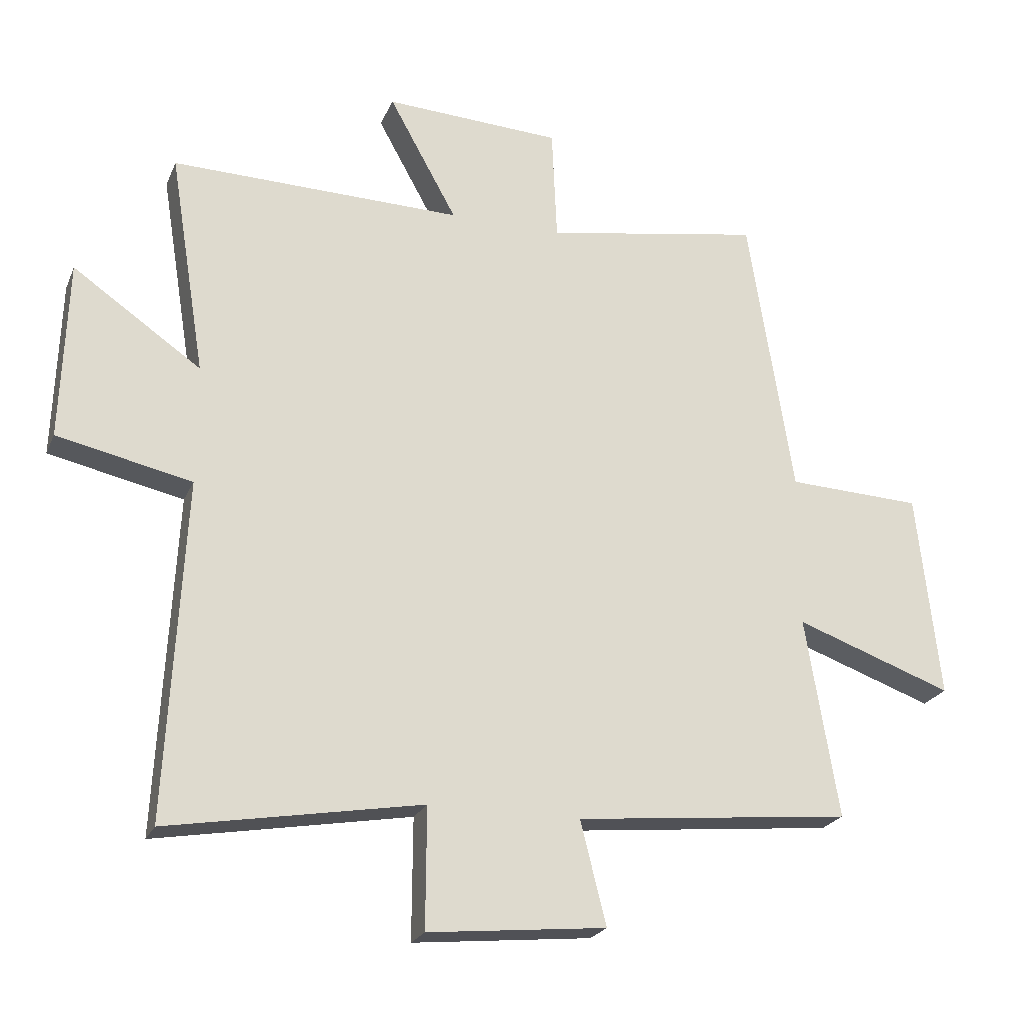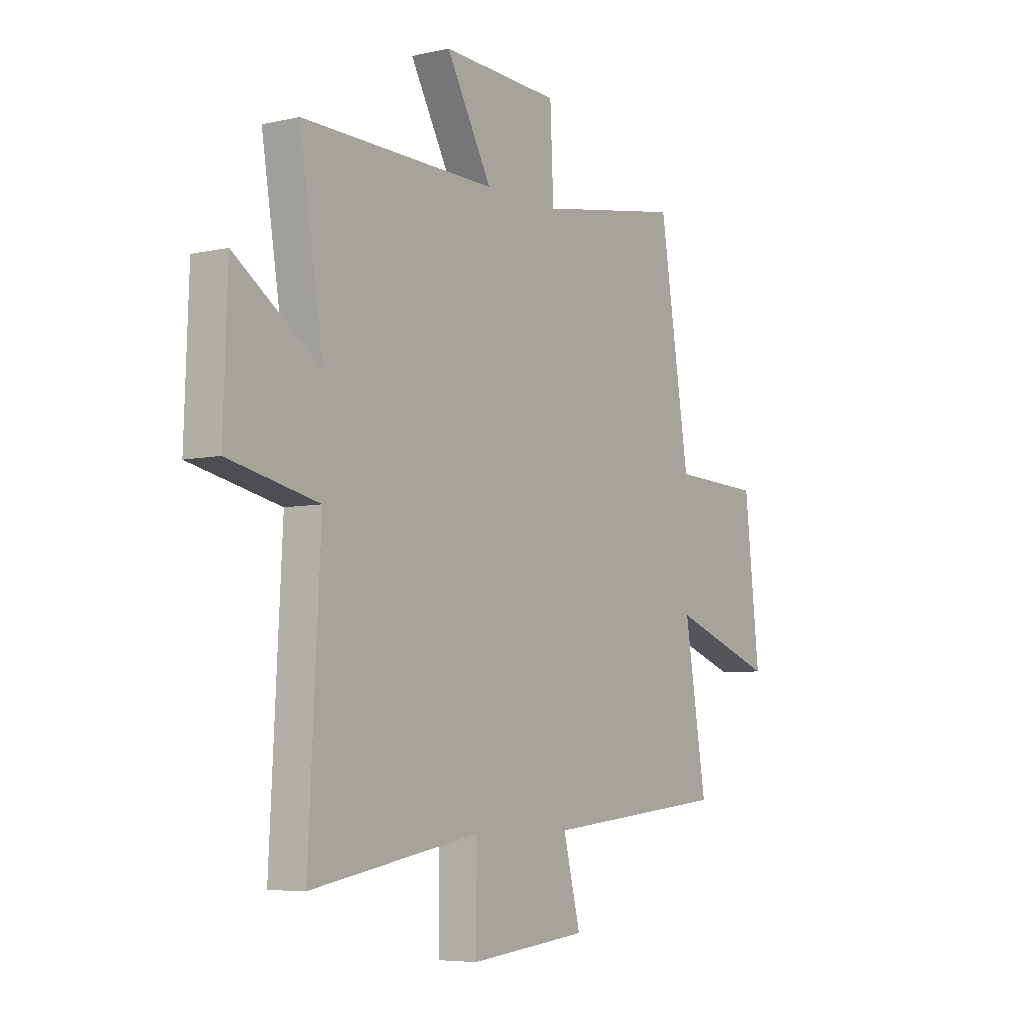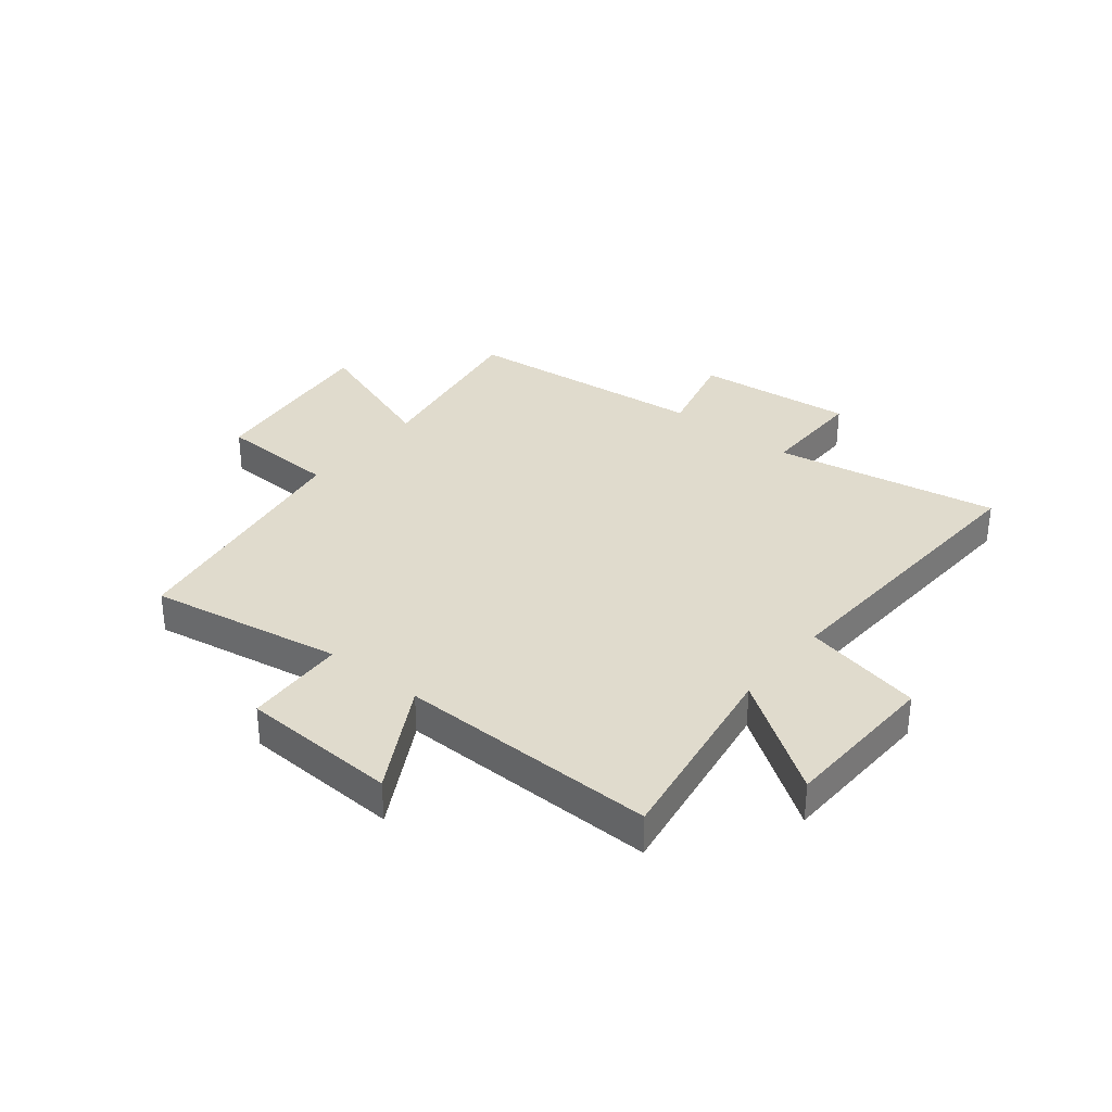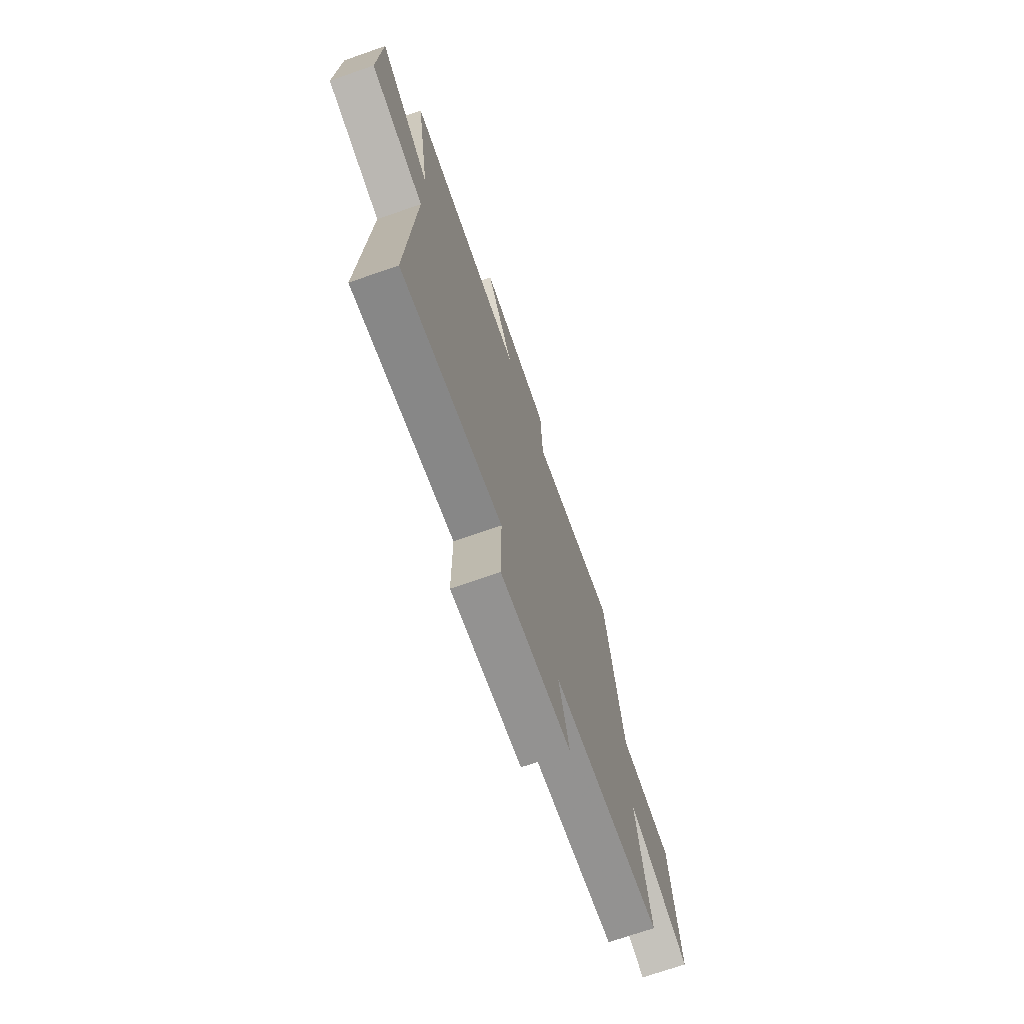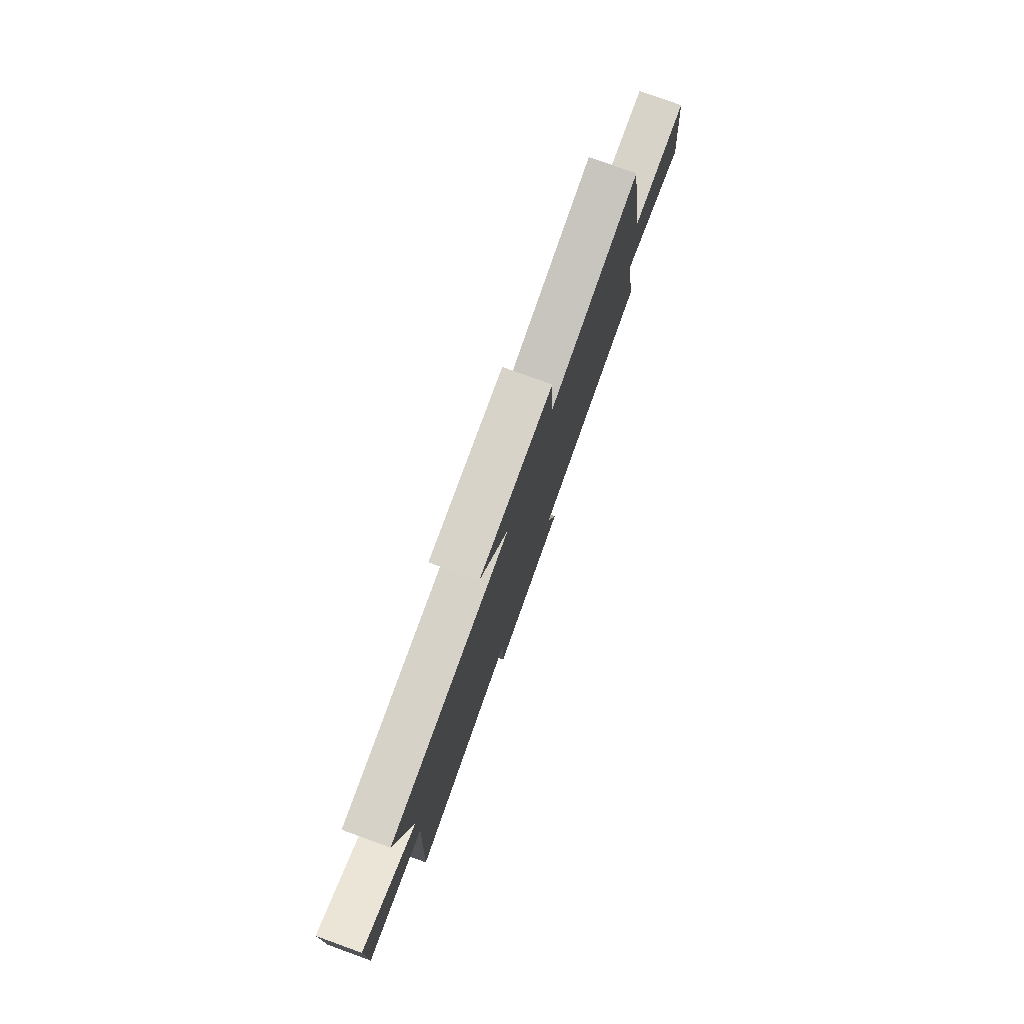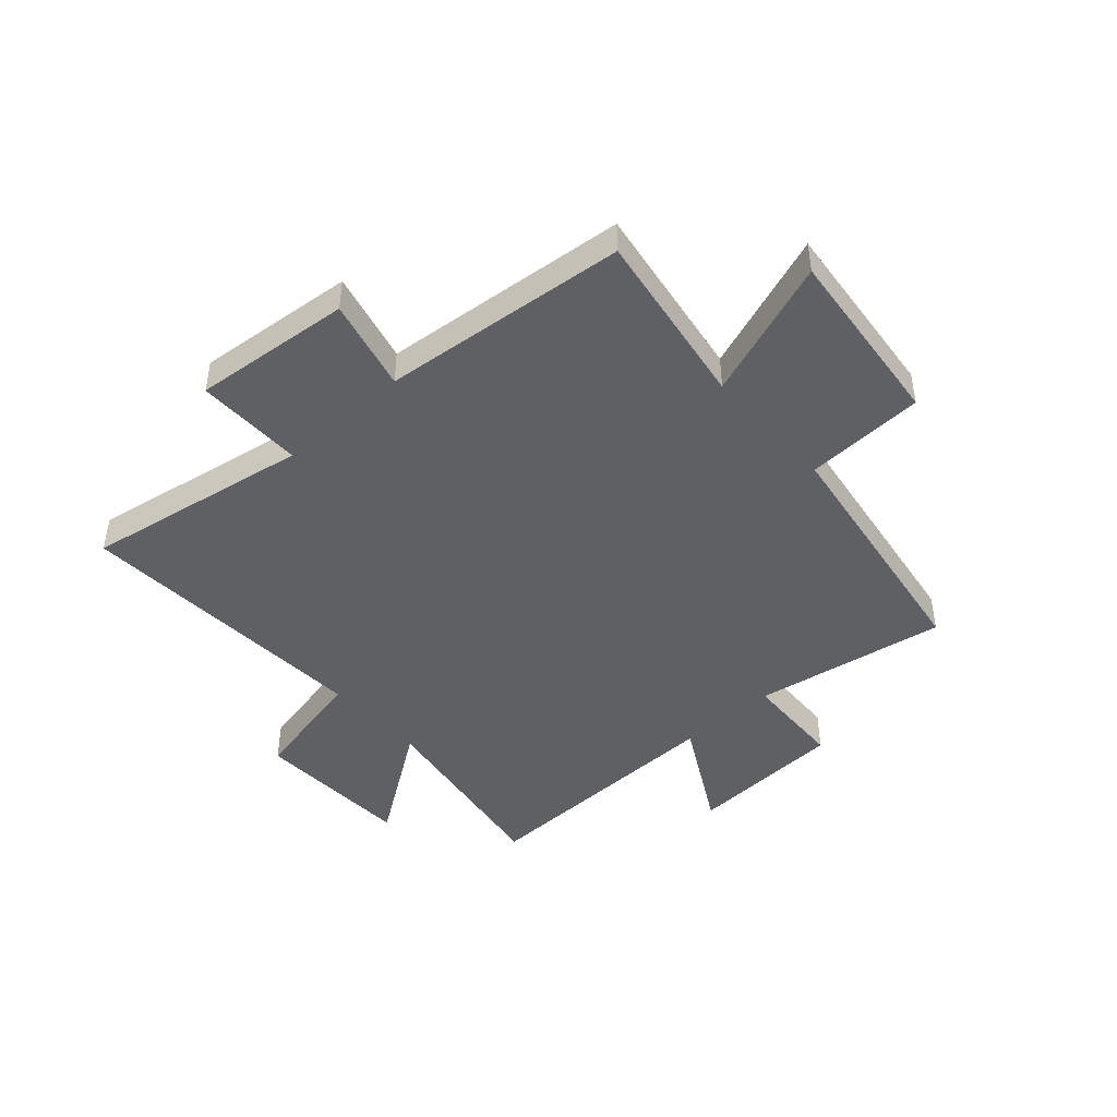
<metadata>
{"format":"obj","ext":"obj","renderer":"f3d","projection":"perspective","resolution":1024,"background":"white","views":[{"elev":-22.9,"azim":161.1,"up":"+Z"},{"elev":-6.0,"azim":124.7,"up":"+Z"},{"elev":33.2,"azim":38.8,"up":"+Y"},{"elev":-71.6,"azim":109.2,"up":"+Z"},{"elev":79.4,"azim":109.9,"up":"+Z"},{"elev":-45.2,"azim":-138.0,"up":"+Y"}]}
</metadata>
<code>
v 0.557 0.07 0.509
v 0.5 0.07 0.156
v 0.703 0.07 0.296
v 0.713 0.07 0.012
v 0.5 0.07 -0.034
v 0.528 0.07 -0.57
v 0.126 0.07 -0.5
v 0.127 0.07 -0.691
v -0.155 0.07 -0.663
v -0.114 0.07 -0.5
v -0.552 0.07 -0.456
v -0.5 0.07 -0.138
v -0.749 0.07 -0.227
v -0.713 0.07 0.099
v -0.5 0.07 0.108
v -0.429 0.07 0.559
v -0.085 0.07 0.5
v -0.077 0.07 0.681
v 0.203 0.07 0.695
v 0.095 0.07 0.5
v 0.557 0 0.509
v 0.5 0 0.156
v 0.703 0 0.296
v 0.713 0 0.012
v 0.5 0 -0.034
v 0.528 0 -0.57
v 0.126 0 -0.5
v 0.127 0 -0.691
v -0.155 0 -0.663
v -0.114 0 -0.5
v -0.552 0 -0.456
v -0.5 0 -0.138
v -0.749 0 -0.227
v -0.713 0 0.099
v -0.5 0 0.108
v -0.429 0 0.559
v -0.085 0 0.5
v -0.077 0 0.681
v 0.203 0 0.695
v 0.095 0 0.5
f 17 18 19 20
f 15 16 17
f 15 17 20
f 12 13 14 15
f 12 15 20 1
f 10 11 12 1
f 7 8 9 10
f 5 6 7
f 5 7 10
f 2 3 4 5
f 2 5 10
f 1 2 10
f 40 39 38 37
f 37 36 35
f 40 37 35
f 35 34 33 32
f 21 40 35 32
f 21 32 31 30
f 30 29 28 27
f 27 26 25
f 30 27 25
f 25 24 23 22
f 30 25 22
f 30 22 21
f 1 21 22 2
f 2 22 23 3
f 3 23 24 4
f 4 24 25 5
f 5 25 26 6
f 6 26 27 7
f 7 27 28 8
f 8 28 29 9
f 9 29 30 10
f 10 30 31 11
f 11 31 32 12
f 12 32 33 13
f 13 33 34 14
f 14 34 35 15
f 15 35 36 16
f 16 36 37 17
f 17 37 38 18
f 18 38 39 19
f 19 39 40 20
f 20 40 21 1

</code>
